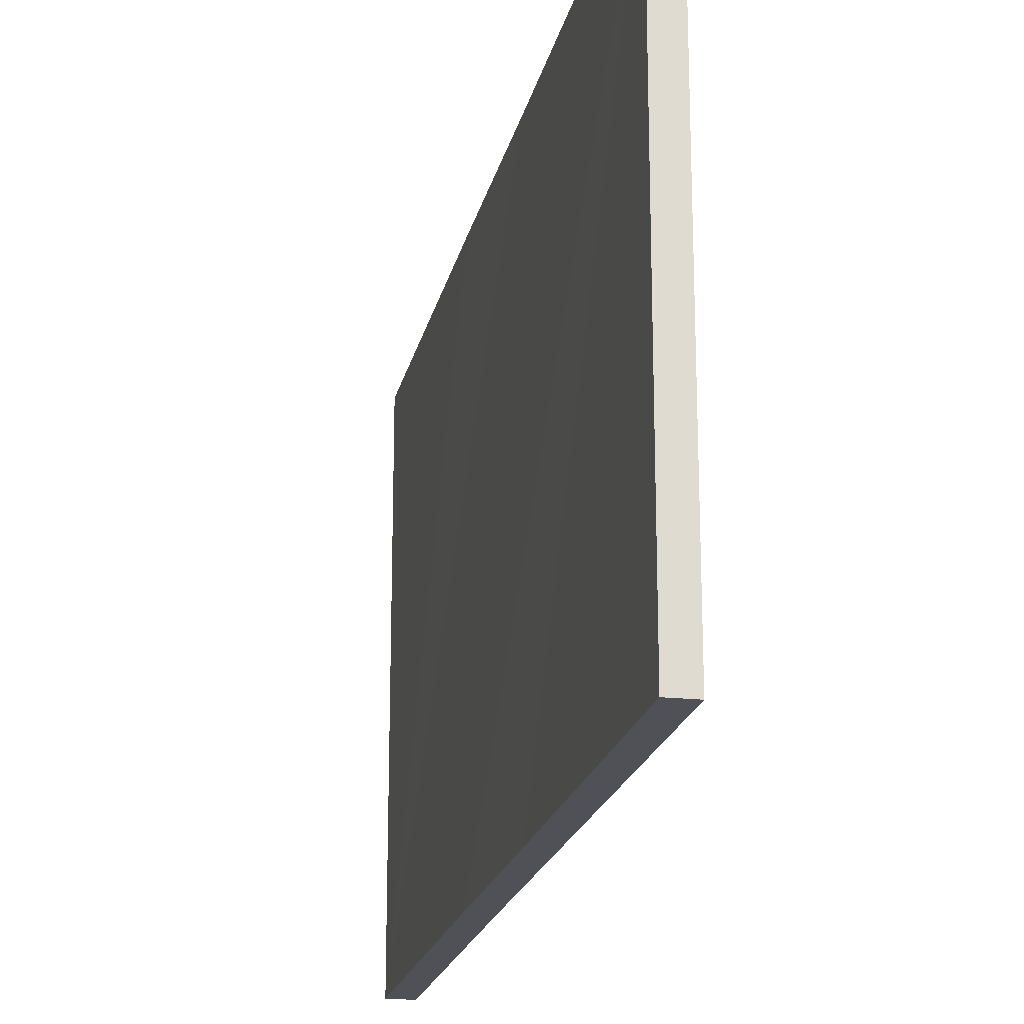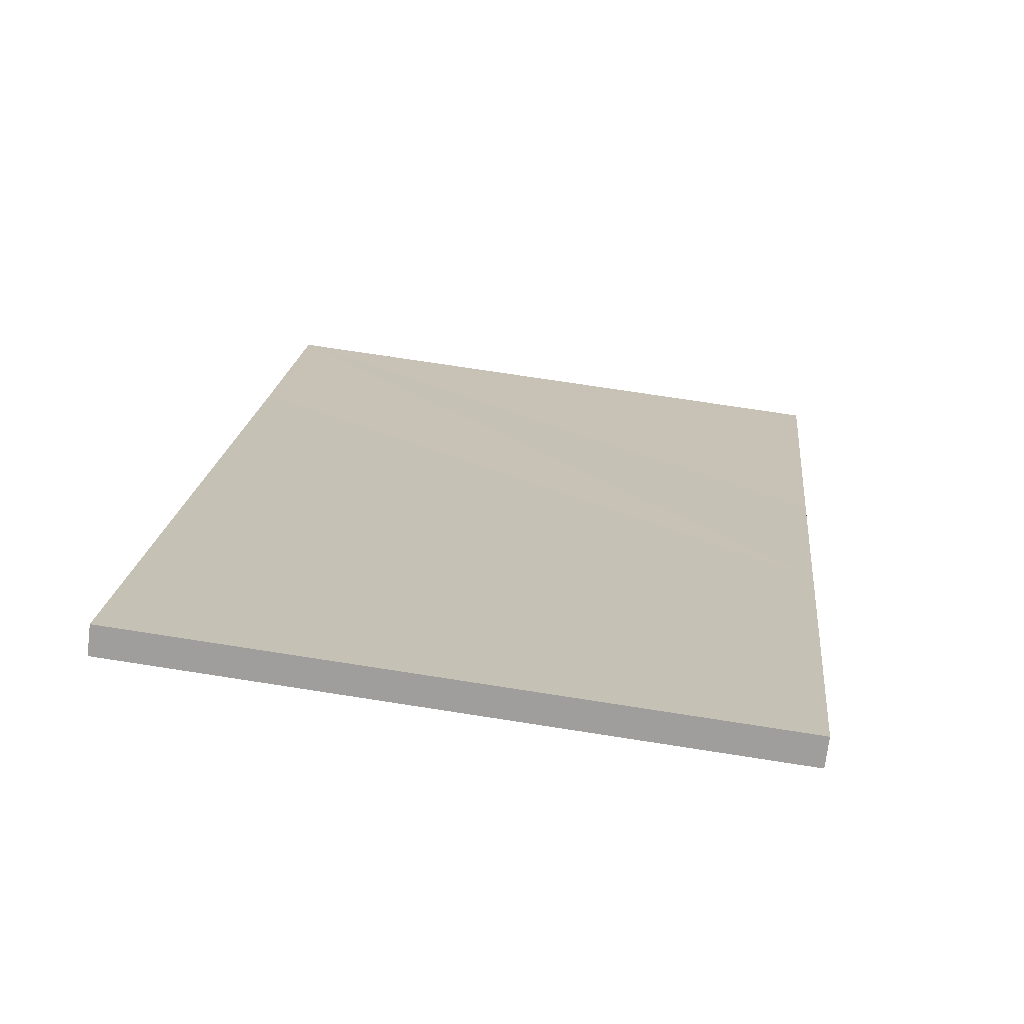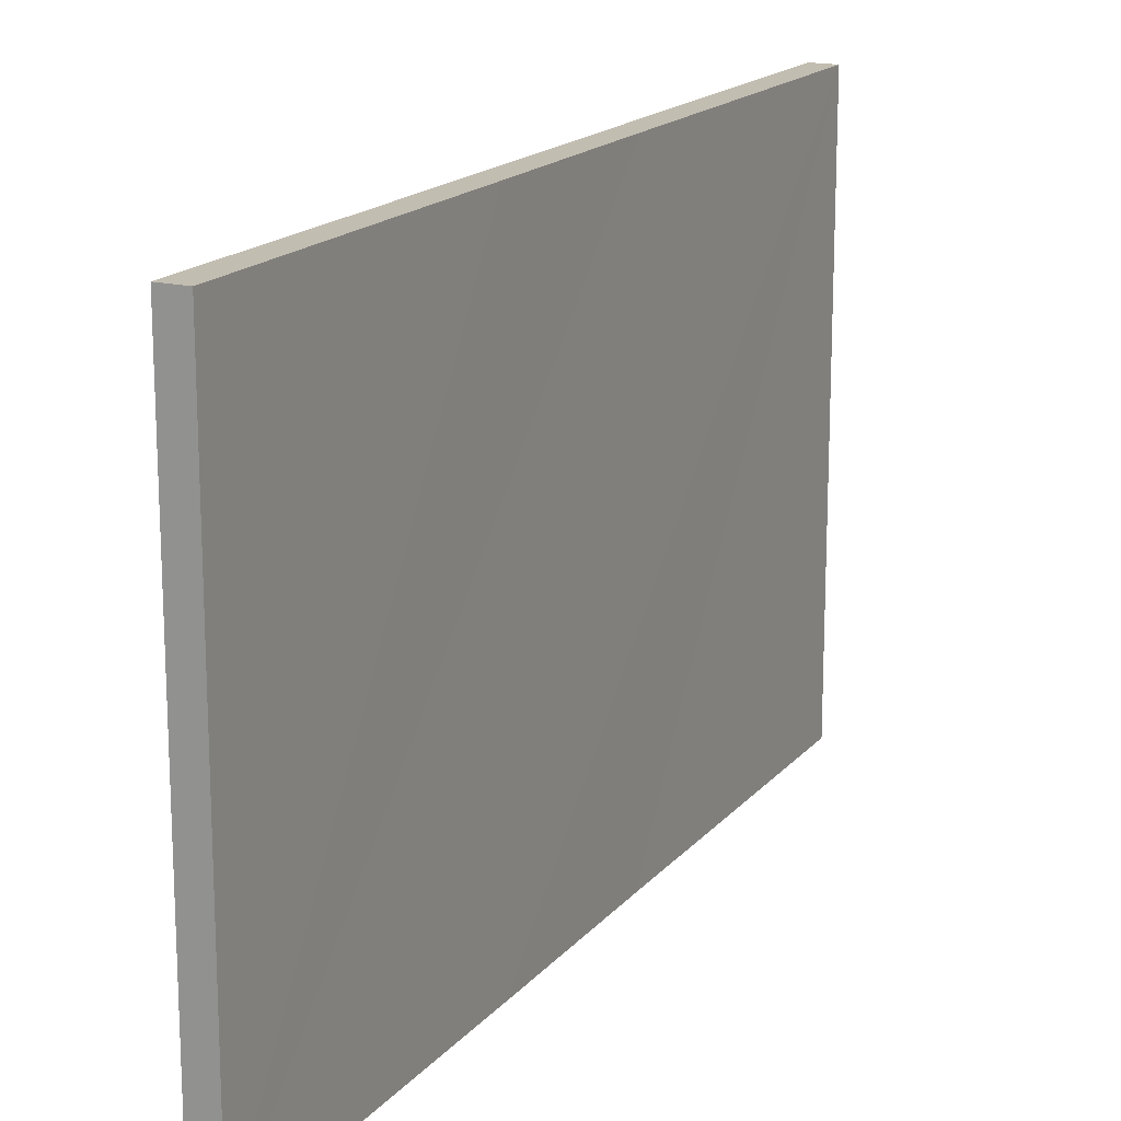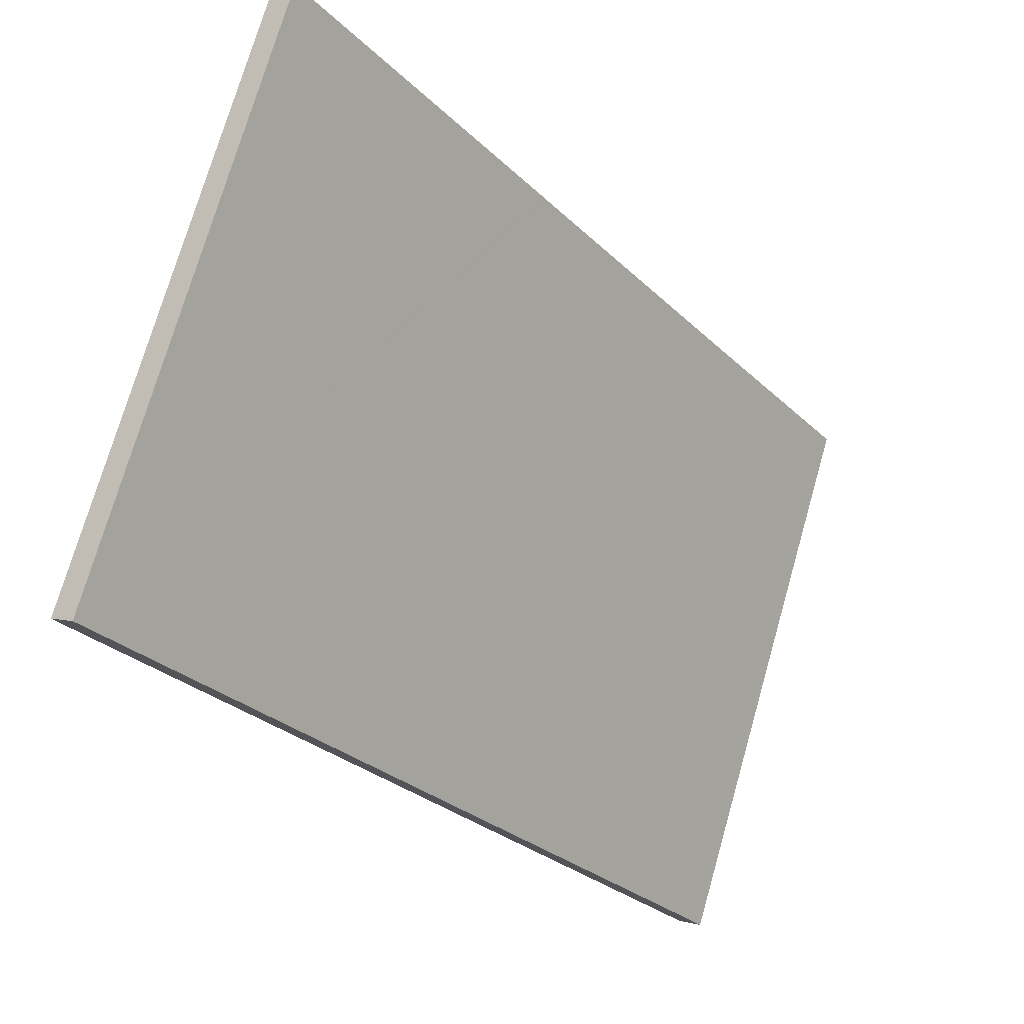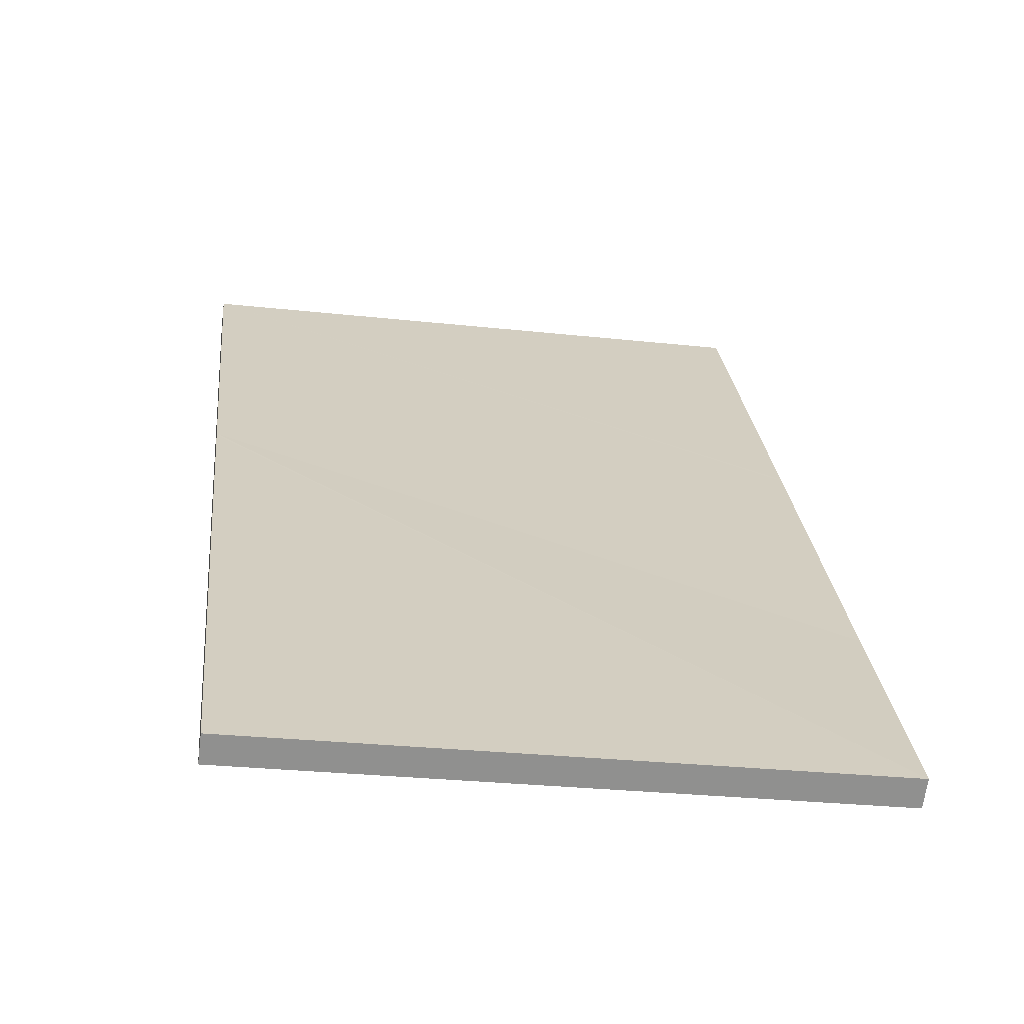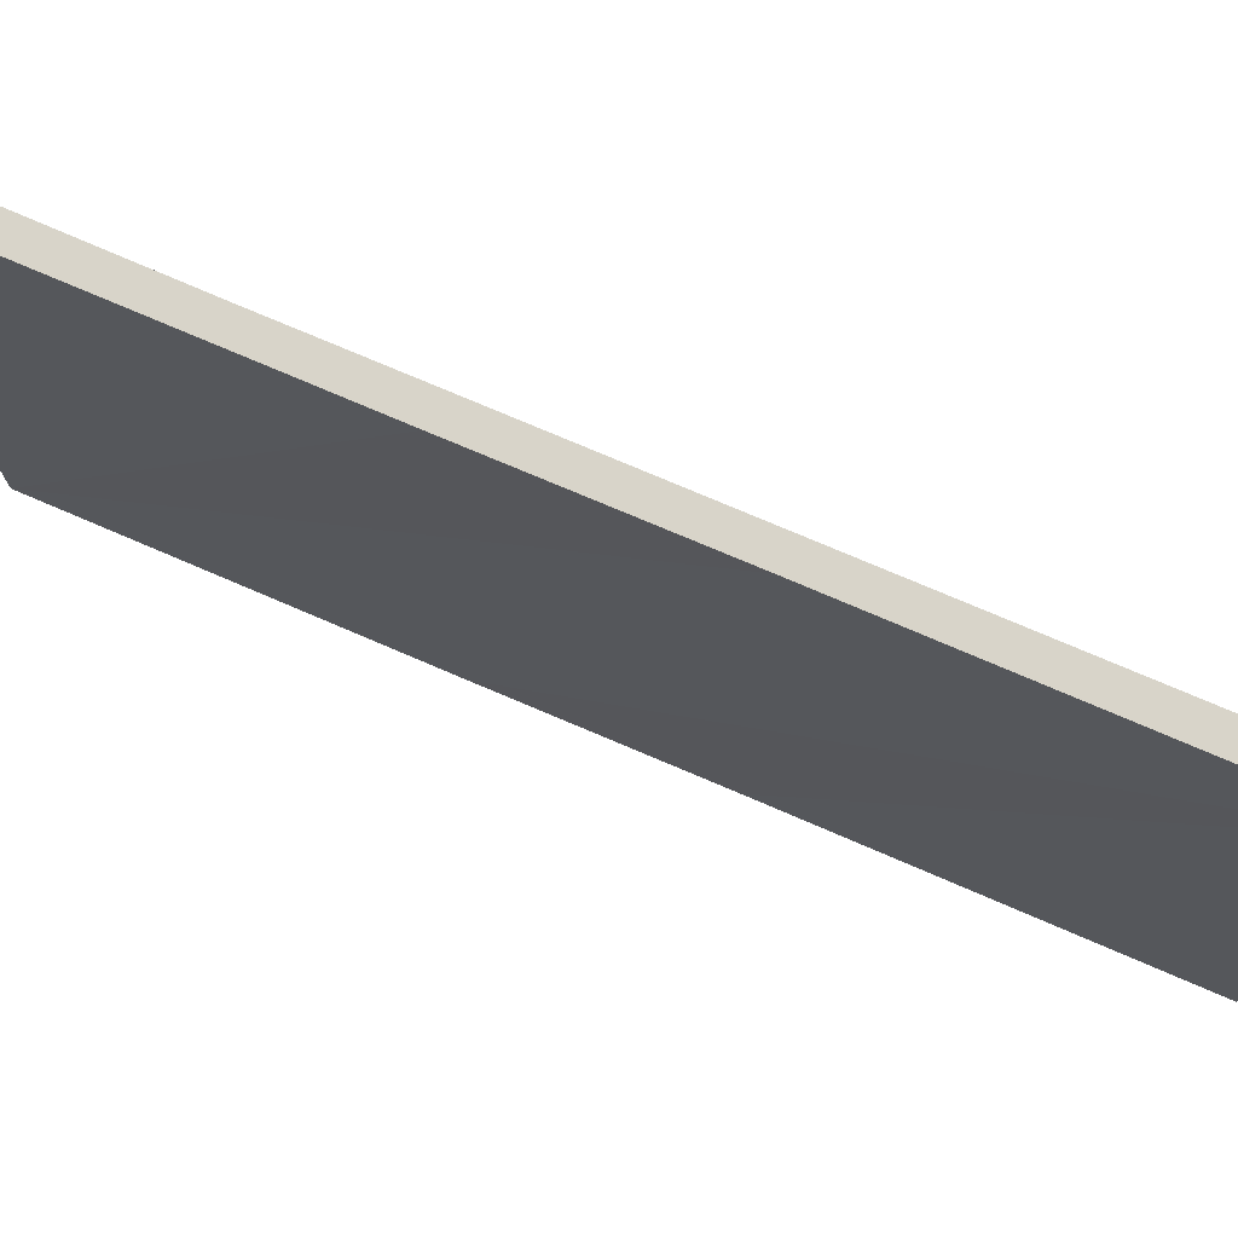
<metadata>
{"format":"obj","ext":"obj","renderer":"f3d","projection":"perspective","resolution":1024,"background":"white","views":[{"elev":-20.3,"azim":-48.5,"up":"+Y"},{"elev":71.1,"azim":-81.1,"up":"+Z"},{"elev":17.0,"azim":169.8,"up":"+Y"},{"elev":73.9,"azim":16.0,"up":"+Z"},{"elev":-28.5,"azim":80.7,"up":"+Z"},{"elev":75.0,"azim":-103.3,"up":"+Y"}]}
</metadata>
<code>
v  0.406 10.96 0.309
v  4.28 10.96 -5.764
v  0 10.96 6.711e-16
v  4.642 10.96 -5.416
v  4.68 10.96 -5.468
v  6.678 10.96 -9.019
v  7.102 10.96 -8.741
v  10.81 10.96 -14.58
v  7.253 10.96 -8.945
v  8.571 10.96 -10.73
v  11.22 10.96 -14.27
v  11.22 8.735e-16 -14.27
v  10.81 8.928e-16 -14.58
v  6.678 5.523e-16 -9.019
v  4.28 3.529e-16 -5.764
v  0 0 0
v  0.406 -1.892e-17 0.309
v  4.642 3.316e-16 -5.416
v  4.68 3.348e-16 -5.468
v  7.102 5.352e-16 -8.741
v  8.571 6.568e-16 -10.73
v  7.253 5.477e-16 -8.945
g defaultobject
f 1 2 3
f 2 1 4
f 2 4 5
f 2 5 6
f 6 5 7
f 6 7 8
f 8 7 9
f 8 9 10
f 8 10 11
f 12 8 11
f 8 12 13
f 13 6 8
f 6 13 2
f 2 13 14
f 2 14 3
f 3 14 15
f 3 15 16
f 16 1 3
f 1 16 17
f 17 4 1
f 4 17 5
f 5 17 7
f 7 17 18
f 7 18 9
f 9 18 10
f 10 18 11
f 11 18 19
f 11 19 20
f 11 20 12
f 12 20 21
f 21 20 22
f 15 17 16
f 17 15 18
f 18 15 19
f 19 15 14
f 19 14 20
f 20 14 13
f 20 13 22
f 22 13 21
f 21 13 12

</code>
